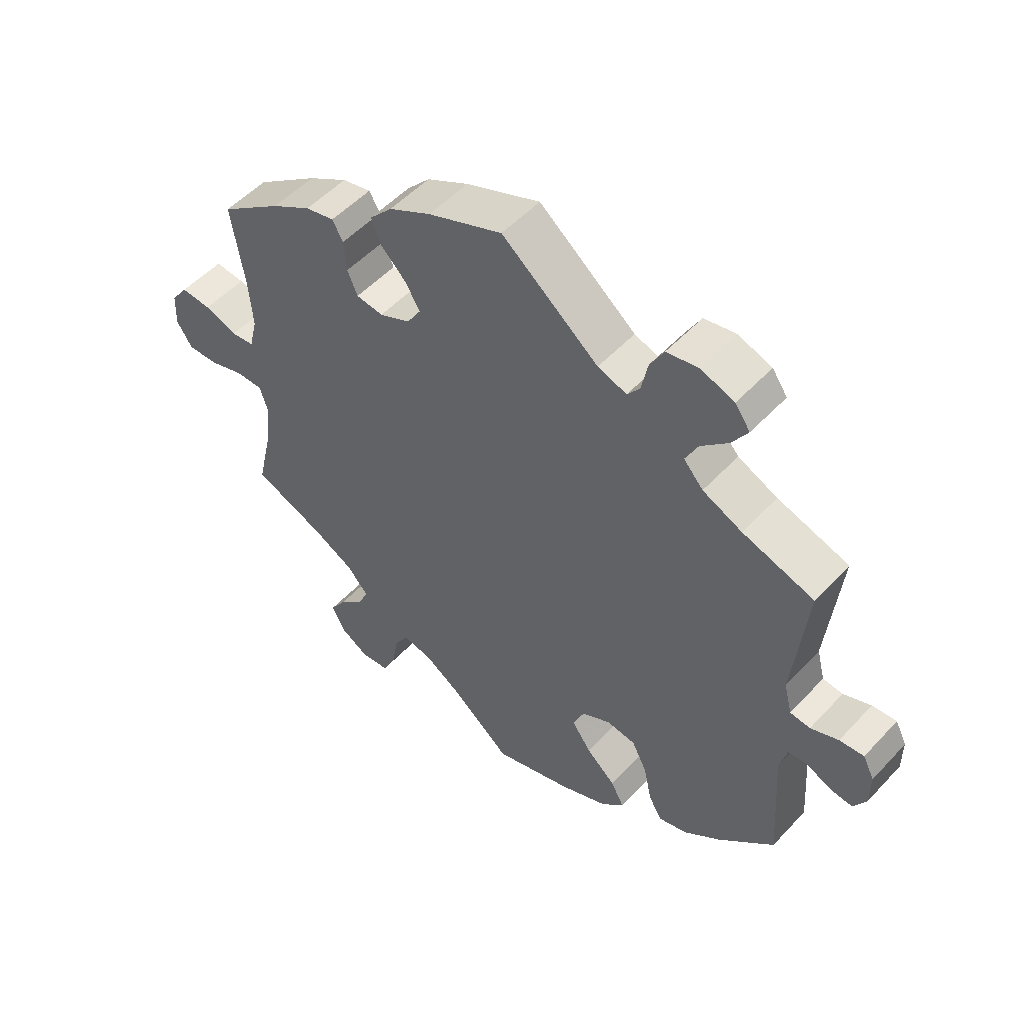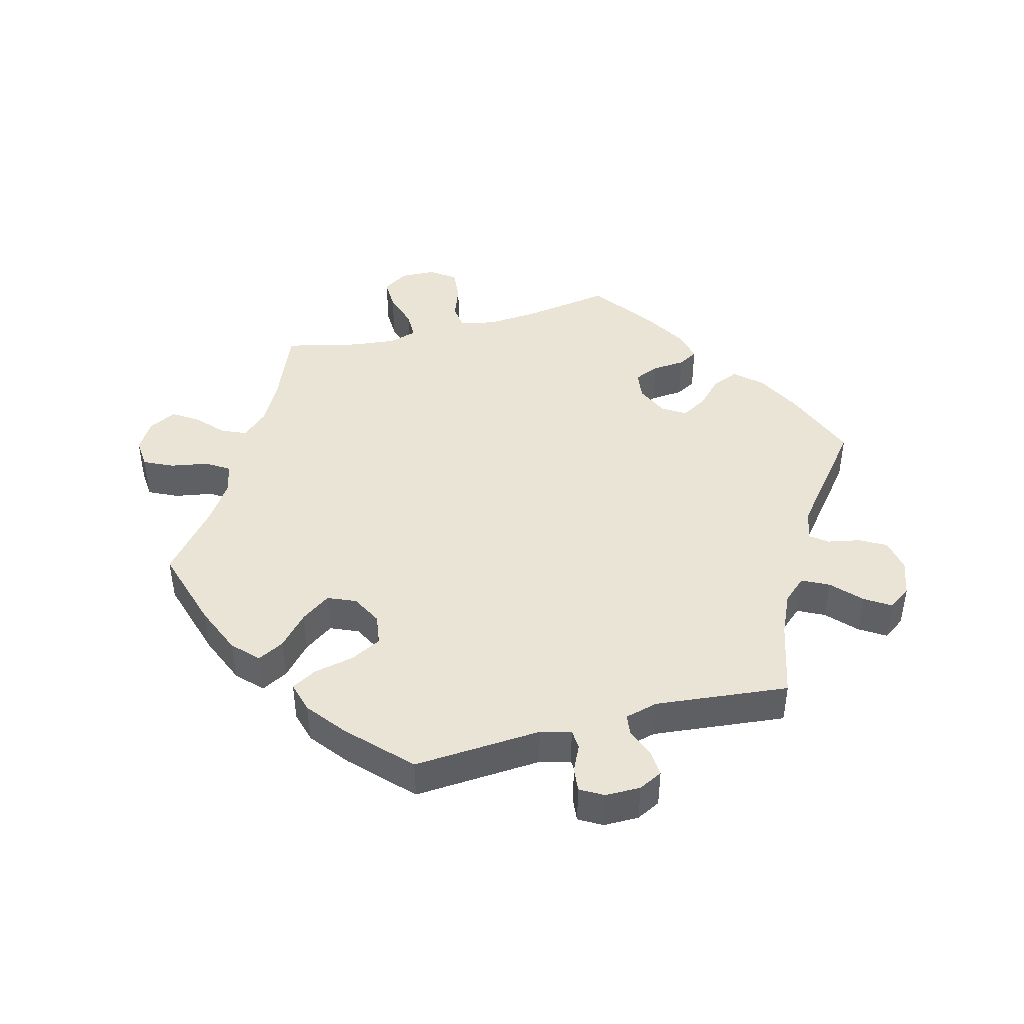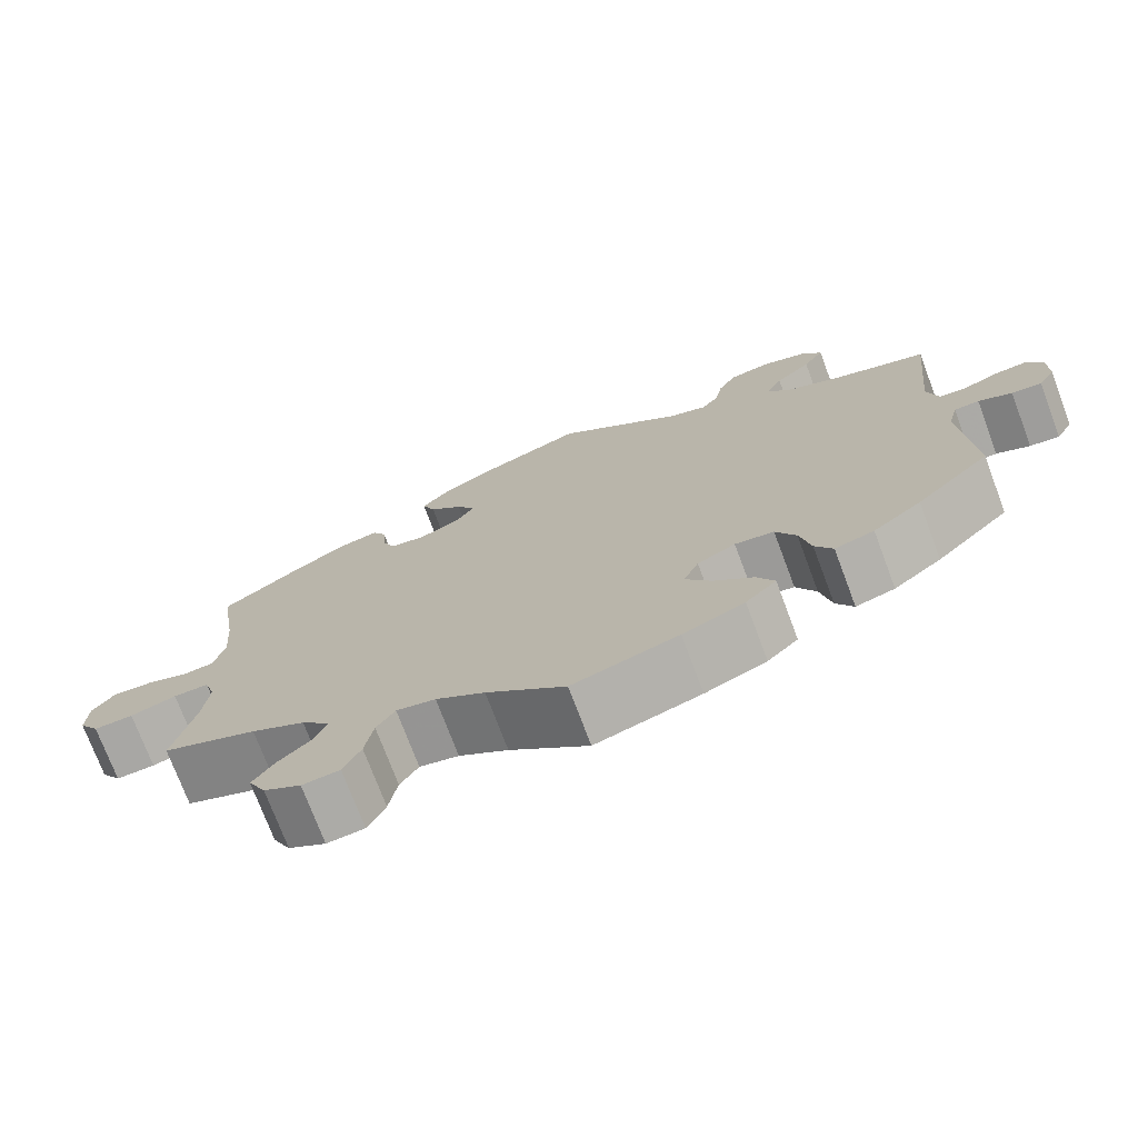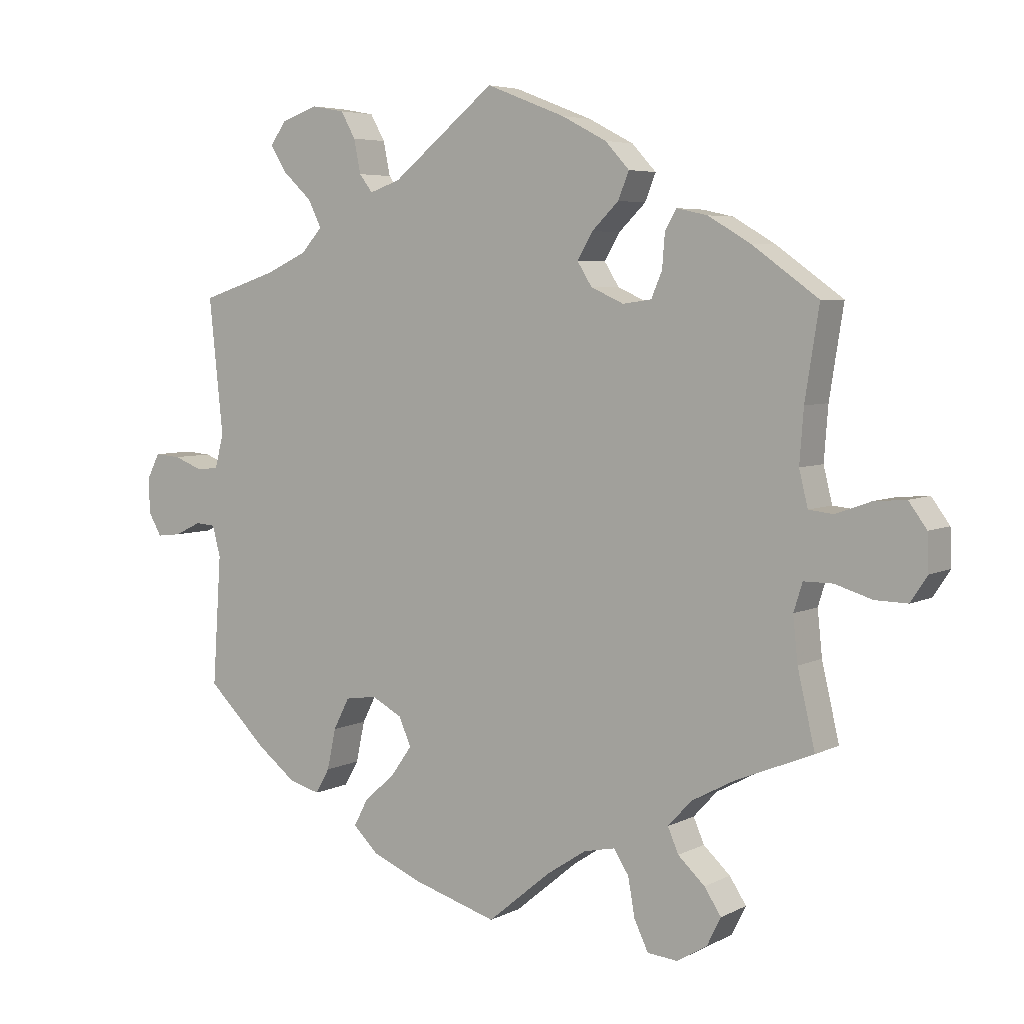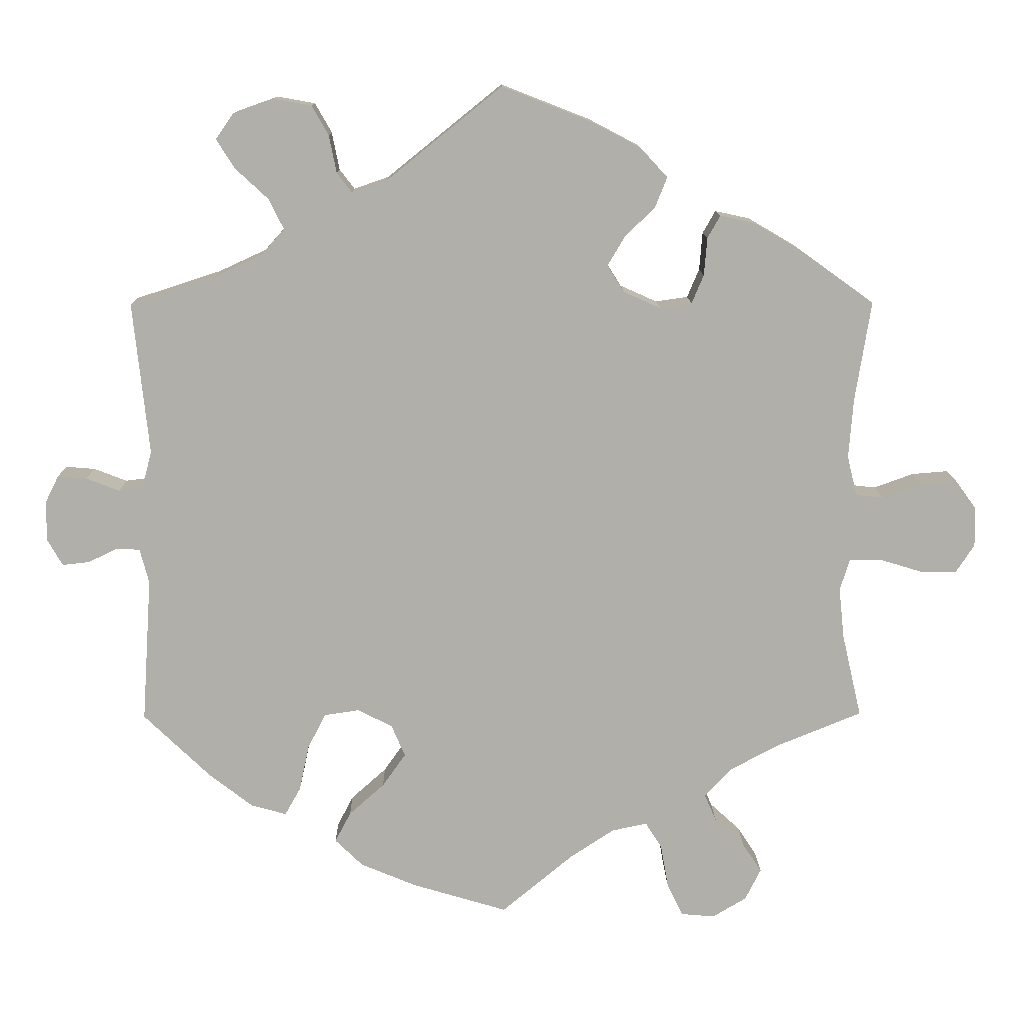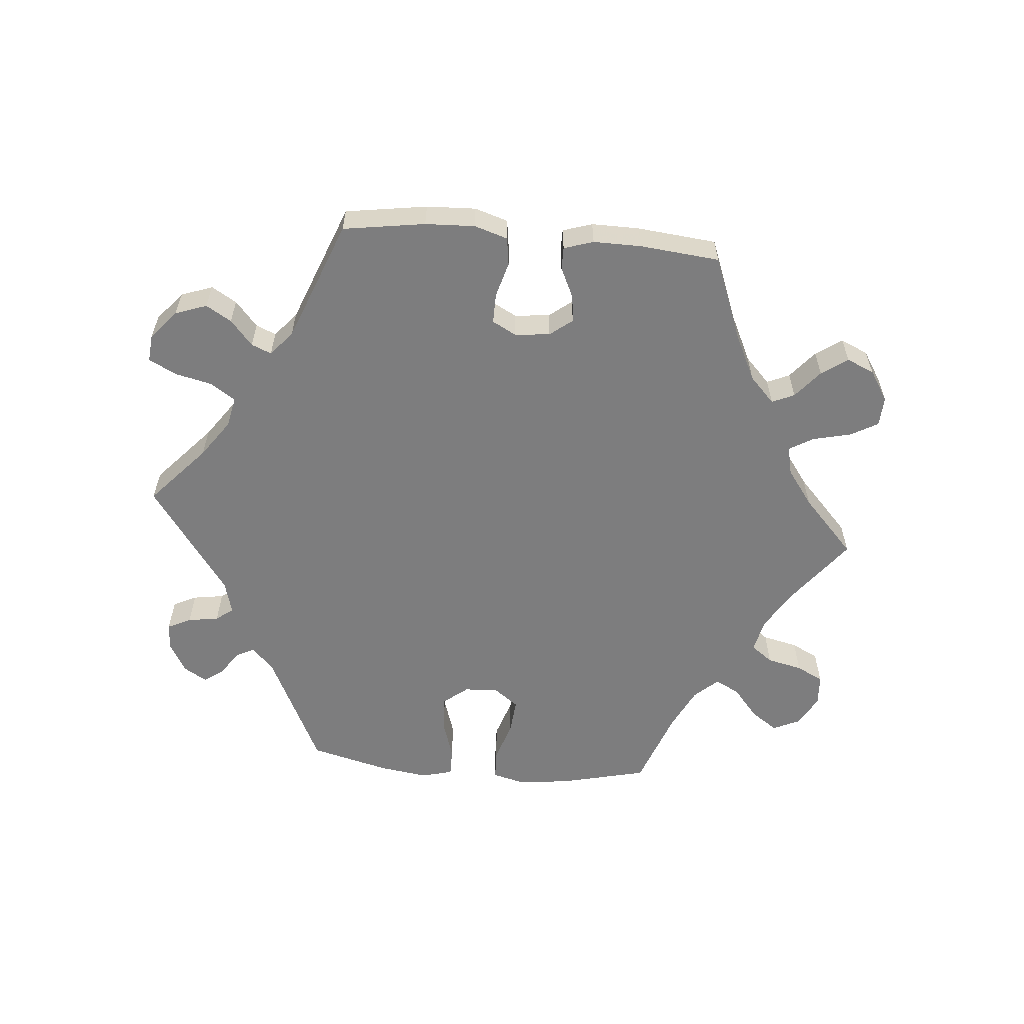
<metadata>
{"format":"obj","ext":"obj","renderer":"f3d","projection":"perspective","resolution":1024,"background":"white","views":[{"elev":52.0,"azim":-138.7,"up":"+Z"},{"elev":43.7,"azim":-104.8,"up":"+Y"},{"elev":-74.0,"azim":-159.4,"up":"+Z"},{"elev":5.3,"azim":33.5,"up":"+Z"},{"elev":12.1,"azim":-0.9,"up":"+Z"},{"elev":-59.2,"azim":24.9,"up":"+Y"}]}
</metadata>
<code>
v 0.385 0.07 -0.336
v 0.32 0.07 -0.371
v 0.285 0.07 -0.409
v 0.301 0.07 -0.446
v 0.341 0.07 -0.483
v 0.366 0.07 -0.521
v 0.345 0.07 -0.563
v 0.3 0.07 -0.59
v 0.255 0.07 -0.586
v 0.234 0.07 -0.542
v 0.224 0.07 -0.485
v 0.202 0.07 -0.45
v 0.155 0.07 -0.46
v 0.096 0.07 -0.499
v 0.001 0.07 -0.578
v -0.126 0.07 -0.54
v -0.2 0.07 -0.509
v -0.237 0.07 -0.473
v -0.216 0.07 -0.433
v -0.169 0.07 -0.391
v -0.138 0.07 -0.347
v -0.156 0.07 -0.305
v -0.202 0.07 -0.281
v -0.249 0.07 -0.288
v -0.273 0.07 -0.335
v -0.286 0.07 -0.396
v -0.307 0.07 -0.433
v -0.354 0.07 -0.42
v -0.412 0.07 -0.375
v -0.501 0.07 -0.289
v -0.488 0.07 -0.096
v -0.5 0.07 -0.05
v -0.53 0.07 -0.048
v -0.57 0.07 -0.067
v -0.606 0.07 -0.071
v -0.626 0.07 -0.036
v -0.626 0.07 0.017
v -0.608 0.07 0.053
v -0.569 0.07 0.05
v -0.525 0.07 0.033
v -0.493 0.07 0.037
v -0.48 0.07 0.087
v -0.501 0.07 0.289
v -0.387 0.07 0.326
v -0.324 0.07 0.355
v -0.293 0.07 0.39
v -0.313 0.07 0.43
v -0.356 0.07 0.47
v -0.381 0.07 0.509
v -0.357 0.07 0.543
v -0.303 0.07 0.562
v -0.253 0.07 0.553
v -0.231 0.07 0.514
v -0.221 0.07 0.464
v -0.201 0.07 0.438
v -0.155 0.07 0.454
v -0.001 0.07 0.578
v 0.117 0.07 0.532
v 0.184 0.07 0.497
v 0.22 0.07 0.458
v 0.204 0.07 0.418
v 0.164 0.07 0.379
v 0.141 0.07 0.34
v 0.163 0.07 0.305
v 0.212 0.07 0.283
v 0.255 0.07 0.289
v 0.271 0.07 0.327
v 0.275 0.07 0.377
v 0.292 0.07 0.407
v 0.338 0.07 0.397
v 0.401 0.07 0.36
v 0.5 0.07 0.289
v 0.479 0.07 0.156
v 0.473 0.07 0.077
v 0.486 0.07 0.024
v 0.523 0.07 0.02
v 0.575 0.07 0.039
v 0.623 0.07 0.043
v 0.65 0.07 0.006
v 0.652 0.07 -0.048
v 0.627 0.07 -0.086
v 0.579 0.07 -0.085
v 0.523 0.07 -0.068
v 0.48 0.07 -0.068
v 0.467 0.07 -0.11
v 0.474 0.07 -0.177
v 0.5 0.07 -0.289
v 0.385 0 -0.336
v 0.32 0 -0.371
v 0.285 0 -0.409
v 0.301 0 -0.446
v 0.341 0 -0.483
v 0.366 0 -0.521
v 0.345 0 -0.563
v 0.3 0 -0.59
v 0.255 0 -0.586
v 0.234 0 -0.542
v 0.224 0 -0.485
v 0.202 0 -0.45
v 0.155 0 -0.46
v 0.096 0 -0.499
v 0.001 0 -0.578
v -0.126 0 -0.54
v -0.2 0 -0.509
v -0.237 0 -0.473
v -0.216 0 -0.433
v -0.169 0 -0.391
v -0.138 0 -0.347
v -0.156 0 -0.305
v -0.202 0 -0.281
v -0.249 0 -0.288
v -0.273 0 -0.335
v -0.286 0 -0.396
v -0.307 0 -0.433
v -0.354 0 -0.42
v -0.412 0 -0.375
v -0.501 0 -0.289
v -0.488 0 -0.096
v -0.5 0 -0.05
v -0.53 0 -0.048
v -0.57 0 -0.067
v -0.606 0 -0.071
v -0.626 0 -0.036
v -0.626 0 0.017
v -0.608 0 0.053
v -0.569 0 0.05
v -0.525 0 0.033
v -0.493 0 0.037
v -0.48 0 0.087
v -0.501 0 0.289
v -0.387 0 0.326
v -0.324 0 0.355
v -0.293 0 0.39
v -0.313 0 0.43
v -0.356 0 0.47
v -0.381 0 0.509
v -0.357 0 0.543
v -0.303 0 0.562
v -0.253 0 0.553
v -0.231 0 0.514
v -0.221 0 0.464
v -0.201 0 0.438
v -0.155 0 0.454
v -0.001 0 0.578
v 0.117 0 0.532
v 0.184 0 0.497
v 0.22 0 0.458
v 0.204 0 0.418
v 0.164 0 0.379
v 0.141 0 0.34
v 0.163 0 0.305
v 0.212 0 0.283
v 0.255 0 0.289
v 0.271 0 0.327
v 0.275 0 0.377
v 0.292 0 0.407
v 0.338 0 0.397
v 0.401 0 0.36
v 0.5 0 0.289
v 0.479 0 0.156
v 0.473 0 0.077
v 0.486 0 0.024
v 0.523 0 0.02
v 0.575 0 0.039
v 0.623 0 0.043
v 0.65 0 0.006
v 0.652 0 -0.048
v 0.627 0 -0.086
v 0.579 0 -0.085
v 0.523 0 -0.068
v 0.48 0 -0.068
v 0.467 0 -0.11
v 0.474 0 -0.177
v 0.5 0 -0.289
f 86 87 1
f 85 86 1 2
f 84 85 2 3
f 80 81 82 83
f 80 83 84
f 79 80 84
f 76 77 78 79
f 75 76 79 84
f 74 75 84 3
f 70 71 72 73
f 70 73 74 3
f 67 68 69 70
f 66 67 70 3
f 59 60 61 62
f 59 62 63
f 56 57 58 59
f 55 56 59 63
f 51 52 53 54
f 51 54 55
f 50 51 55
f 47 48 49 50
f 46 47 50 55
f 45 46 55 63
f 42 43 44
f 41 42 44 45
f 37 38 39 40
f 37 40 41
f 36 37 41
f 33 34 35 36
f 32 33 36 41
f 31 32 41 45
f 25 26 27 28
f 24 25 28 29
f 17 18 19 20
f 17 20 21
f 14 15 16 17
f 13 14 17 21
f 12 13 21 22
f 8 9 10 11
f 8 11 12
f 7 8 12
f 4 5 6 7
f 3 4 7 12
f 65 66 3 12
f 31 45 63 64
f 24 29 30 31
f 23 24 31 64
f 23 64 65
f 12 22 23 65
f 88 174 173
f 89 88 173 172
f 90 89 172 171
f 170 169 168 167
f 171 170 167
f 171 167 166
f 166 165 164 163
f 171 166 163 162
f 90 171 162 161
f 160 159 158 157
f 90 161 160 157
f 157 156 155 154
f 90 157 154 153
f 149 148 147 146
f 150 149 146
f 146 145 144 143
f 150 146 143 142
f 141 140 139 138
f 142 141 138
f 142 138 137
f 137 136 135 134
f 142 137 134 133
f 150 142 133 132
f 131 130 129
f 132 131 129 128
f 127 126 125 124
f 128 127 124
f 128 124 123
f 123 122 121 120
f 128 123 120 119
f 132 128 119 118
f 115 114 113 112
f 116 115 112 111
f 107 106 105 104
f 108 107 104
f 104 103 102 101
f 108 104 101 100
f 109 108 100 99
f 98 97 96 95
f 99 98 95
f 99 95 94
f 94 93 92 91
f 99 94 91 90
f 99 90 153 152
f 151 150 132 118
f 118 117 116 111
f 151 118 111 110
f 152 151 110
f 152 110 109 99
f 1 88 89 2
f 2 89 90 3
f 3 90 91 4
f 4 91 92 5
f 5 92 93 6
f 6 93 94 7
f 7 94 95 8
f 8 95 96 9
f 9 96 97 10
f 10 97 98 11
f 11 98 99 12
f 12 99 100 13
f 13 100 101 14
f 14 101 102 15
f 15 102 103 16
f 16 103 104 17
f 17 104 105 18
f 18 105 106 19
f 19 106 107 20
f 20 107 108 21
f 21 108 109 22
f 22 109 110 23
f 23 110 111 24
f 24 111 112 25
f 25 112 113 26
f 26 113 114 27
f 27 114 115 28
f 28 115 116 29
f 29 116 117 30
f 30 117 118 31
f 31 118 119 32
f 32 119 120 33
f 33 120 121 34
f 34 121 122 35
f 35 122 123 36
f 36 123 124 37
f 37 124 125 38
f 38 125 126 39
f 39 126 127 40
f 40 127 128 41
f 41 128 129 42
f 42 129 130 43
f 43 130 131 44
f 44 131 132 45
f 45 132 133 46
f 46 133 134 47
f 47 134 135 48
f 48 135 136 49
f 49 136 137 50
f 50 137 138 51
f 51 138 139 52
f 52 139 140 53
f 53 140 141 54
f 54 141 142 55
f 55 142 143 56
f 56 143 144 57
f 57 144 145 58
f 58 145 146 59
f 59 146 147 60
f 60 147 148 61
f 61 148 149 62
f 62 149 150 63
f 63 150 151 64
f 64 151 152 65
f 65 152 153 66
f 66 153 154 67
f 67 154 155 68
f 68 155 156 69
f 69 156 157 70
f 70 157 158 71
f 71 158 159 72
f 72 159 160 73
f 73 160 161 74
f 74 161 162 75
f 75 162 163 76
f 76 163 164 77
f 77 164 165 78
f 78 165 166 79
f 79 166 167 80
f 80 167 168 81
f 81 168 169 82
f 82 169 170 83
f 83 170 171 84
f 84 171 172 85
f 85 172 173 86
f 86 173 174 87
f 87 174 88 1

</code>
